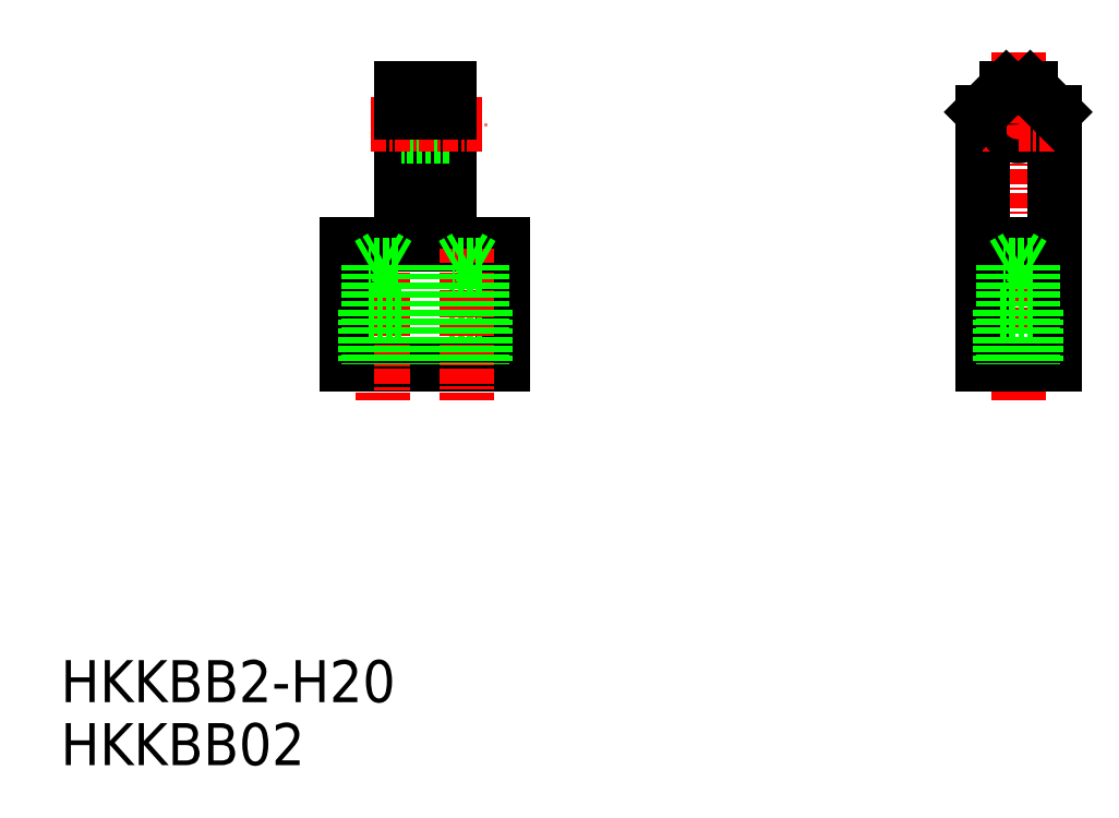
<metadata>
{"format":"dxf","ext":"dxf","renderer":"ezdxf+matplotlib","layout":"modelspace","background":"white","min_lineweight":24,"dpi":150}
</metadata>
<code>
0
SECTION
2
ENTITIES
0
TEXT
8
0
10
0.4548
20
0.9285
30
0
40
3.5
1
HKKBB02
0
TEXT
8
0
10
0.4548
20
6.175
30
0
40
3.5
1
HKKBB2-H20
0
LINE
8
0
10
37.32
20
34.33
30
0
11
24.32
21
34.33
31
0
0
LINE
8
CENTER
10
27.32
20
43.92
30
0
11
27.32
21
31.33
31
0
0
LINE
8
0
10
24.32
20
34.33
30
0
11
24.32
21
44.33
31
0
0
LINE
8
0
10
24.32
20
44.33
30
0
11
28.82
21
44.33
31
0
0
LINE
8
0
10
32.82
20
44.33
30
0
11
37.32
21
44.33
31
0
0
LINE
8
0
10
37.32
20
34.33
30
0
11
37.32
21
44.33
31
0
0
LINE
8
0
10
28.82
20
57.33
30
0
11
28.82
21
44.33
31
0
0
LINE
8
0
10
32.82
20
44.33
30
0
11
32.82
21
57.33
31
0
0
LINE
8
0
10
32.82
20
53.33
30
0
11
28.82
21
53.33
31
0
0
LINE
8
CENTER
10
26.32
20
54.33
30
0
11
35.82
21
54.33
31
0
0
LINE
8
0
10
32.82
20
55.33
30
0
11
28.82
21
55.33
31
0
0
LINE
8
0
10
32.82
20
57.33
30
0
11
28.82
21
57.33
31
0
0
LINE
8
0
10
32.82
20
55.33
30
0
11
28.82
21
55.33
31
0
0
LINE
8
CENTER
10
80.22
20
31.33
30
0
11
80.22
21
60.33
31
0
0
LINE
8
0
10
77.22
20
34.33
30
0
11
77.22
21
55.33
31
0
0
LINE
8
0
10
83.22
20
34.33
30
0
11
83.22
21
55.33
31
0
0
LINE
8
0
10
80.22
20
34.33
30
0
11
77.22
21
34.33
31
0
0
LINE
8
0
10
80.22
20
34.33
30
0
11
83.22
21
34.33
31
0
0
LINE
8
CENTER
10
77.22
20
54.33
30
0
11
80.22
21
54.33
31
0
0
LINE
8
0
10
79.22
20
57.33
30
0
11
80.22
21
57.33
31
0
0
LINE
8
0
10
77.22
20
44.33
30
0
11
80.22
21
44.33
31
0
0
CIRCLE
8
0
10
80.22
20
54.33
30
0
40
1
0
LINE
8
0
10
77.22
20
55.33
30
0
11
79.22
21
57.33
31
0
0
LINE
8
0
10
83.22
20
44.33
30
0
11
80.22
21
44.33
31
0
0
LINE
8
CENTER
10
83.22
20
54.33
30
0
11
80.22
21
54.33
31
0
0
LINE
8
0
10
81.22
20
57.33
30
0
11
80.22
21
57.33
31
0
0
LINE
8
0
10
83.22
20
55.33
30
0
11
81.22
21
57.33
31
0
0
LINE
8
0
10
28.82
20
38.83
30
0
11
28.82
21
34.33
31
0
0
LINE
8
0
10
25.82
20
38.83
30
0
11
25.82
21
34.33
31
0
0
LINE
8
0
10
28.55
20
42.62
30
0
11
28.55
21
34.33
31
0
0
LINE
8
0
10
26.09
20
42.62
30
0
11
26.09
21
34.33
31
0
0
LINE
8
0
10
28.82
20
38.83
30
0
11
25.82
21
38.83
31
0
0
LINE
8
0
10
28.55
20
42.62
30
0
11
26.09
21
42.62
31
0
0
LINE
8
0
10
26.09
20
42.62
30
0
11
27.32
21
43.33
31
0
0
LINE
8
0
10
28.55
20
42.62
30
0
11
27.32
21
43.33
31
0
0
LINE
8
0
10
32.82
20
38.83
30
0
11
35.82
21
38.83
31
0
0
LINE
8
CENTER
10
34.32
20
43.98
30
0
11
34.32
21
31.33
31
0
0
LINE
8
0
10
35.82
20
38.83
30
0
11
35.82
21
34.33
31
0
0
LINE
8
0
10
32.82
20
38.83
30
0
11
32.82
21
34.33
31
0
0
LINE
8
0
10
78.72
20
38.83
30
0
11
81.72
21
38.83
31
0
0
LINE
8
0
10
81.72
20
38.83
30
0
11
81.72
21
34.33
31
0
0
LINE
8
0
10
78.72
20
38.83
30
0
11
78.72
21
34.33
31
0
0
LINE
8
0
10
35.55
20
42.62
30
0
11
33.09
21
42.62
31
0
0
LINE
8
0
10
33.09
20
42.62
30
0
11
33.09
21
34.33
31
0
0
LINE
8
0
10
35.55
20
42.62
30
0
11
35.55
21
34.33
31
0
0
LINE
8
0
10
33.09
20
42.62
30
0
11
34.32
21
43.33
31
0
0
LINE
8
0
10
35.55
20
42.62
30
0
11
34.32
21
43.33
31
0
0
LINE
8
0
10
81.45
20
42.62
30
0
11
78.99
21
42.62
31
0
0
LINE
8
0
10
78.99
20
42.62
30
0
11
78.99
21
34.33
31
0
0
LINE
8
0
10
81.45
20
42.62
30
0
11
81.45
21
34.33
31
0
0
LINE
8
0
10
78.99
20
42.62
30
0
11
80.22
21
43.33
31
0
0
LINE
8
0
10
81.45
20
42.62
30
0
11
80.22
21
43.33
31
0
0
ENDSEC
0
EOF

</code>
